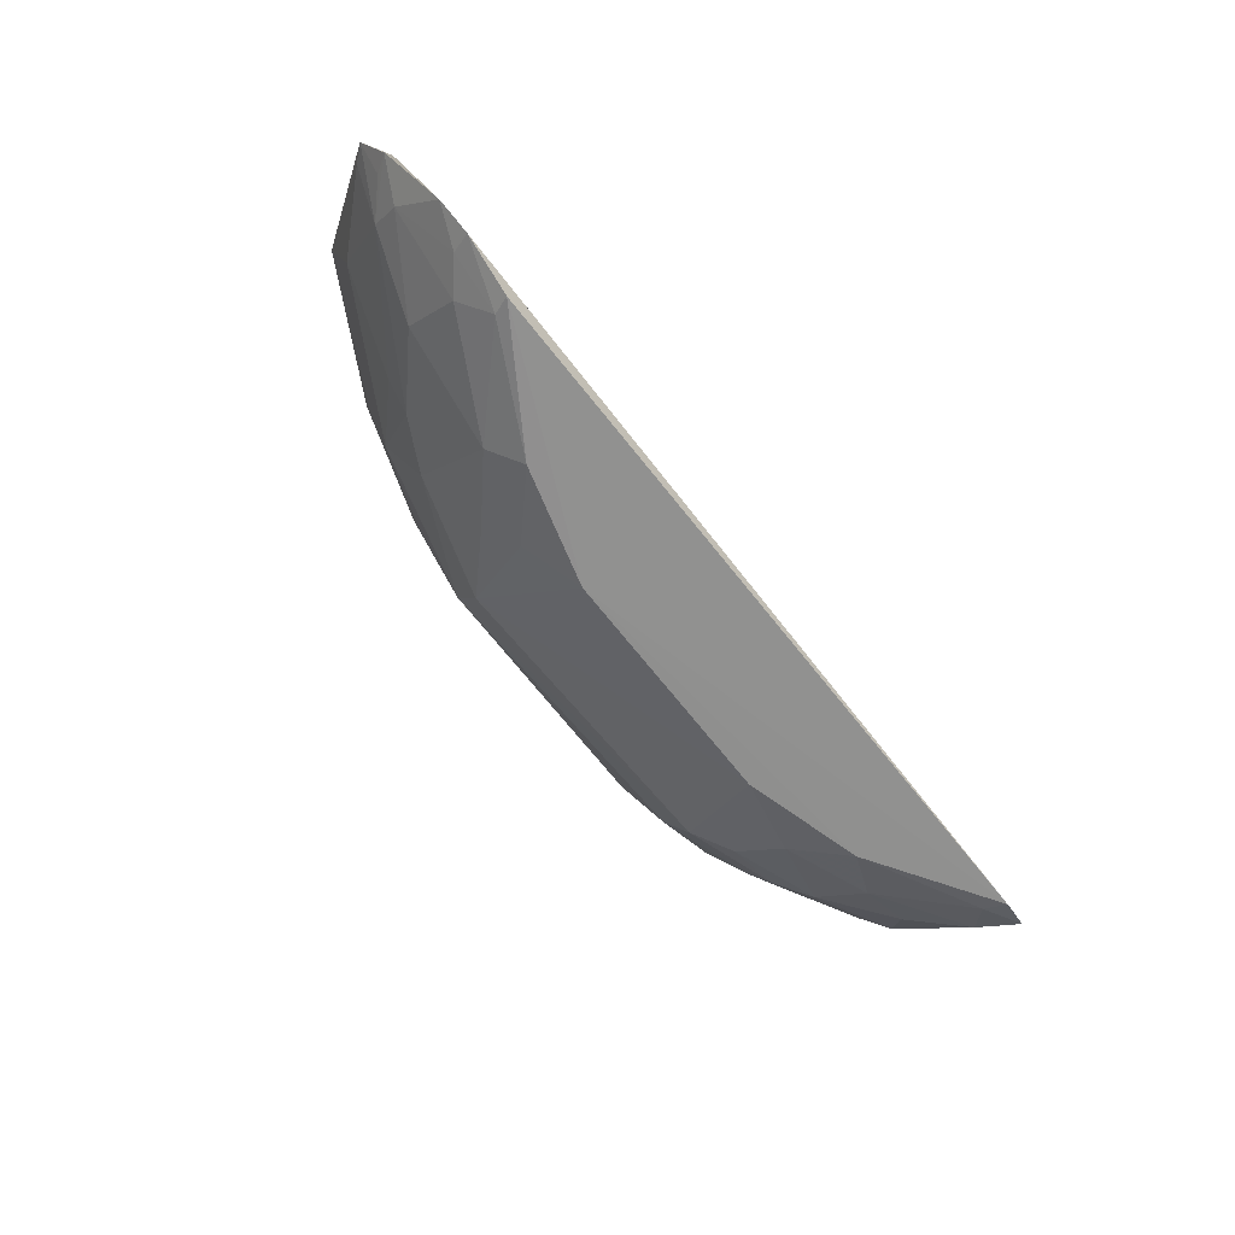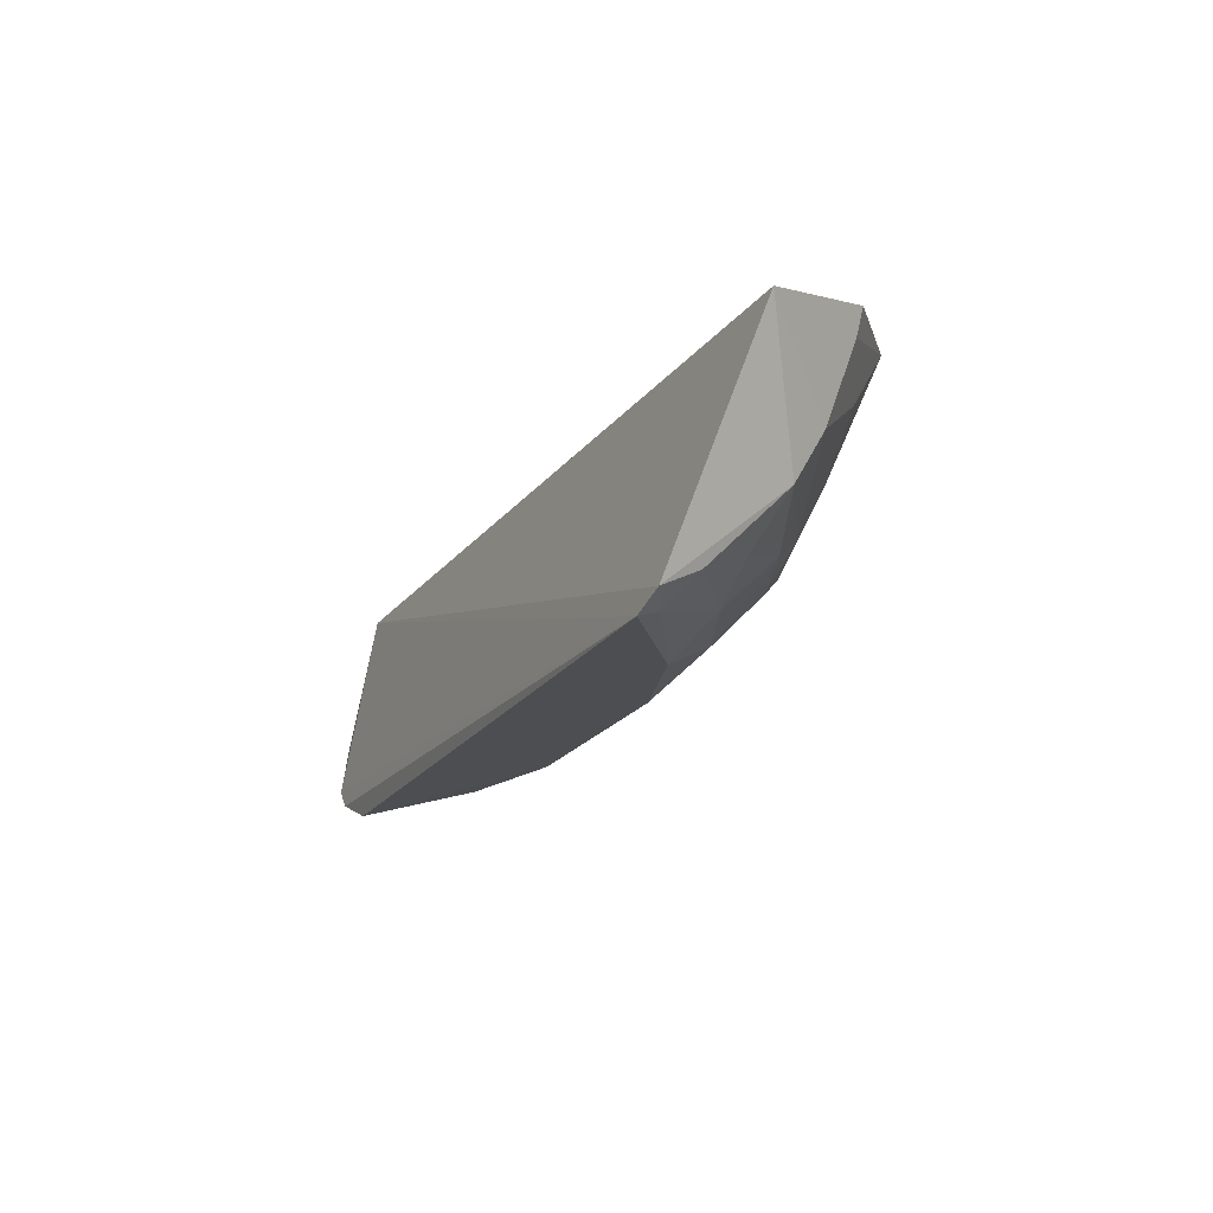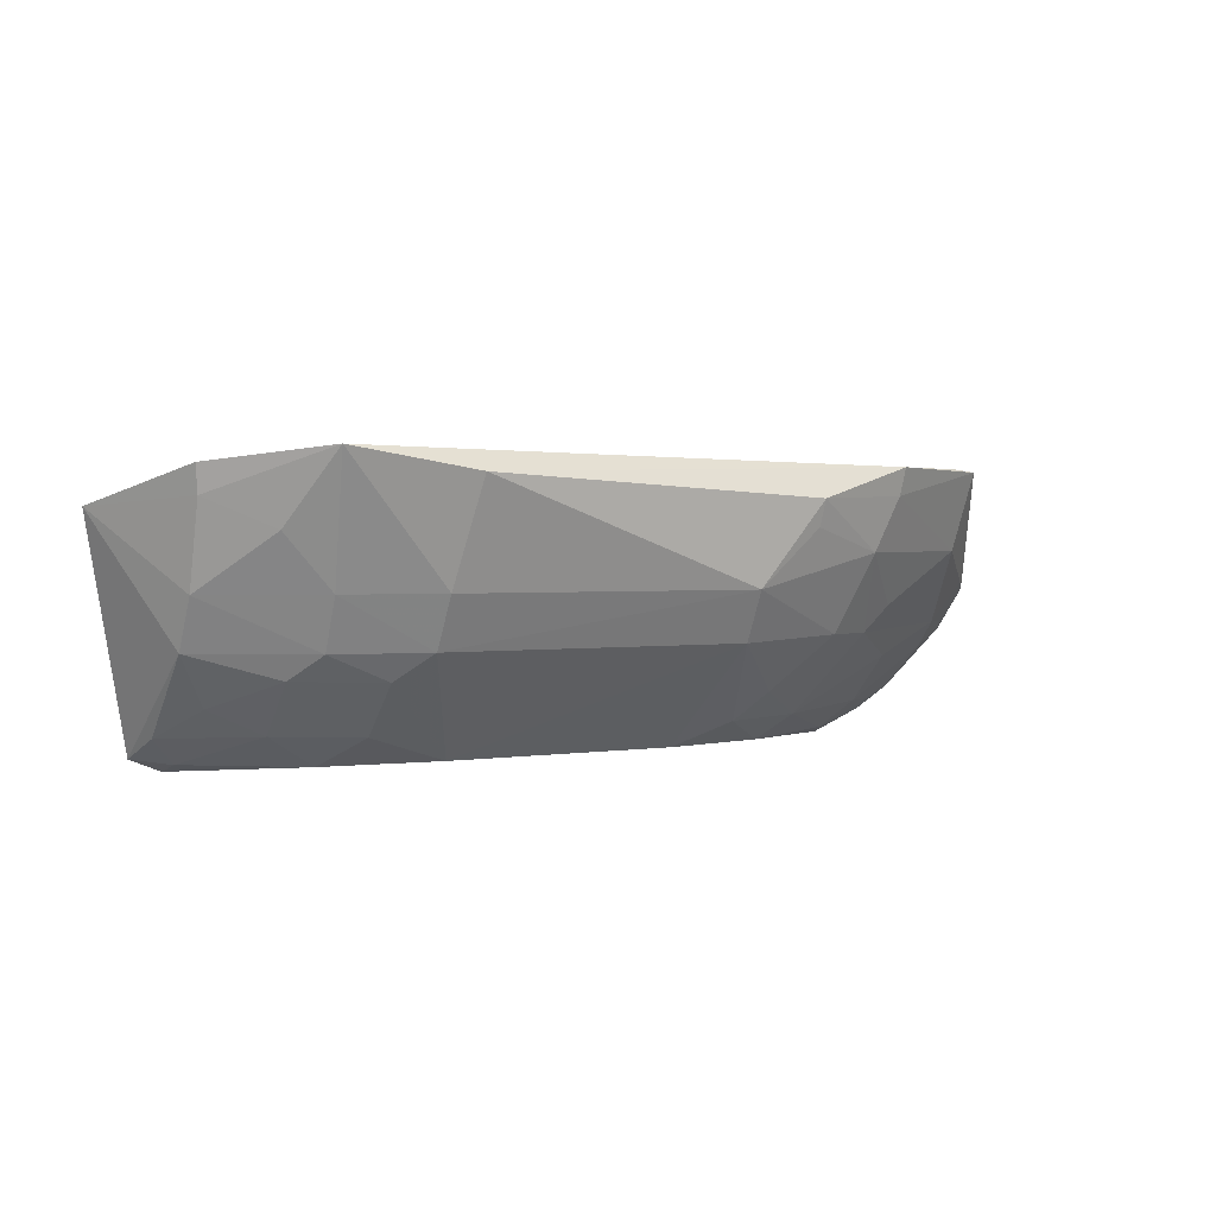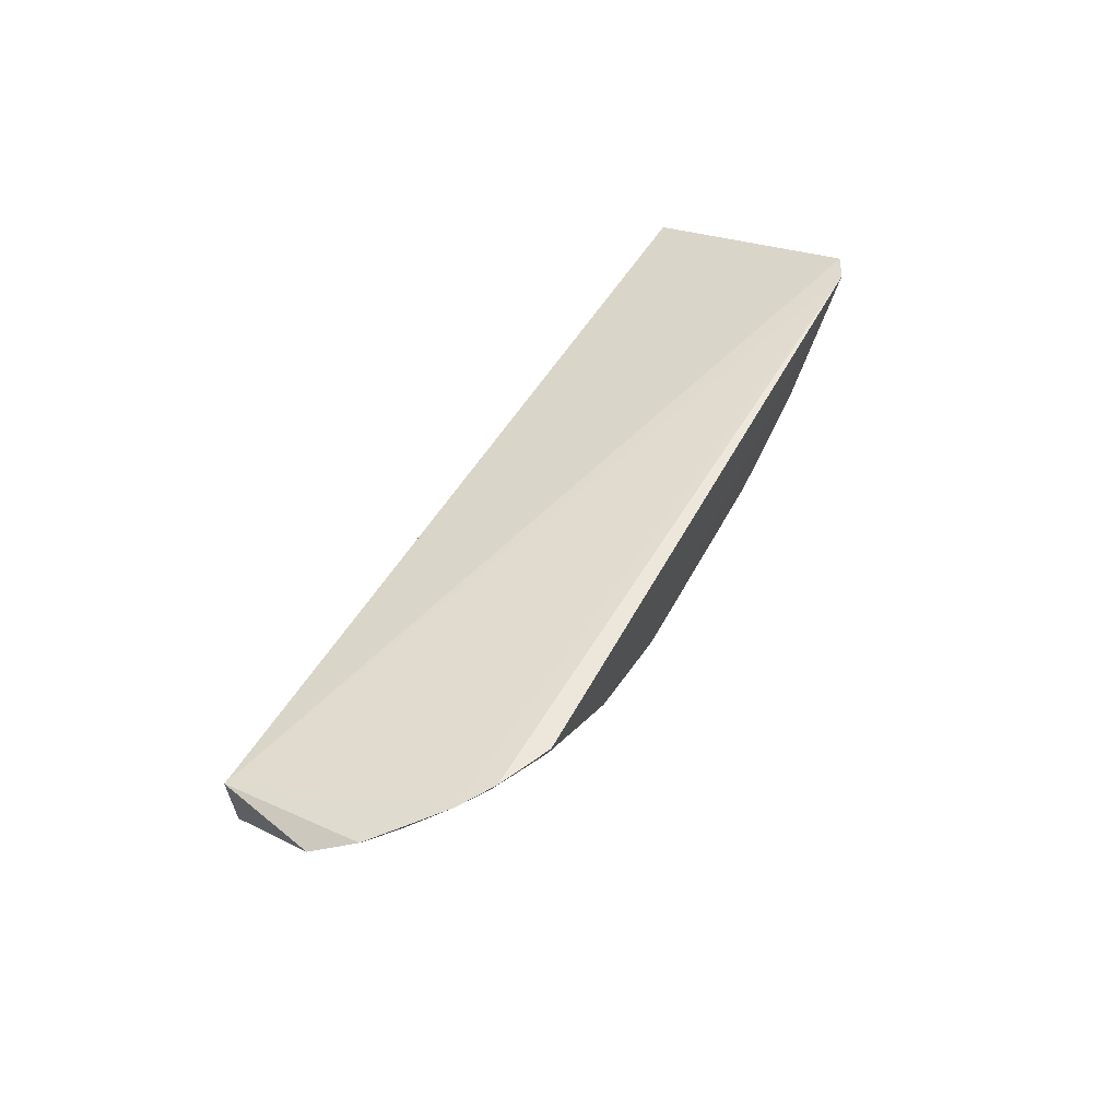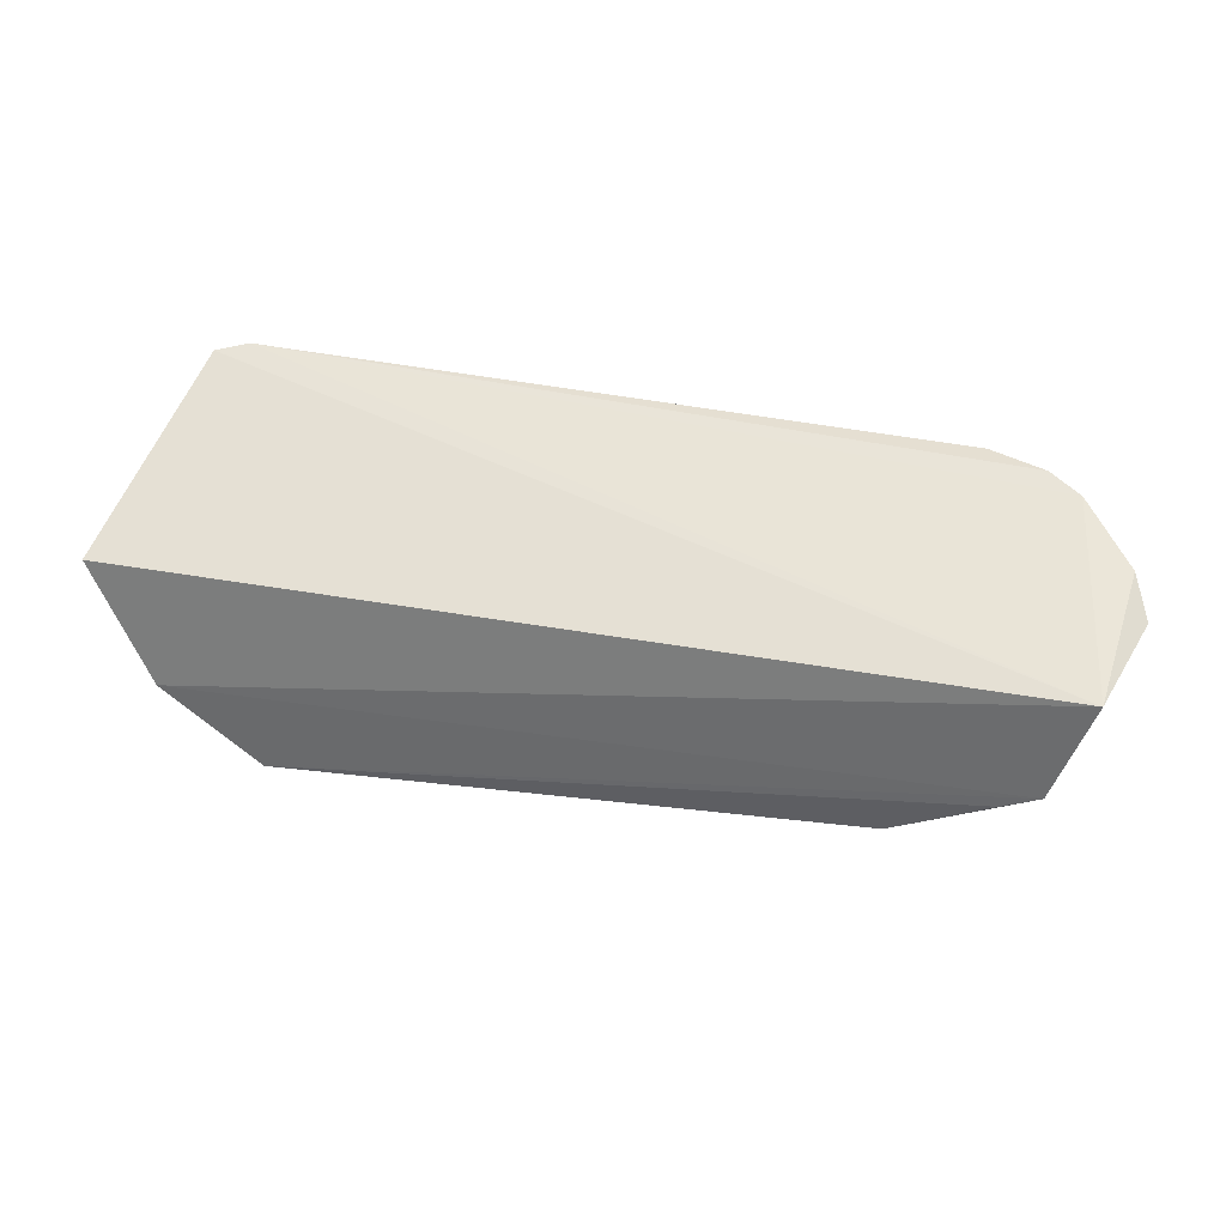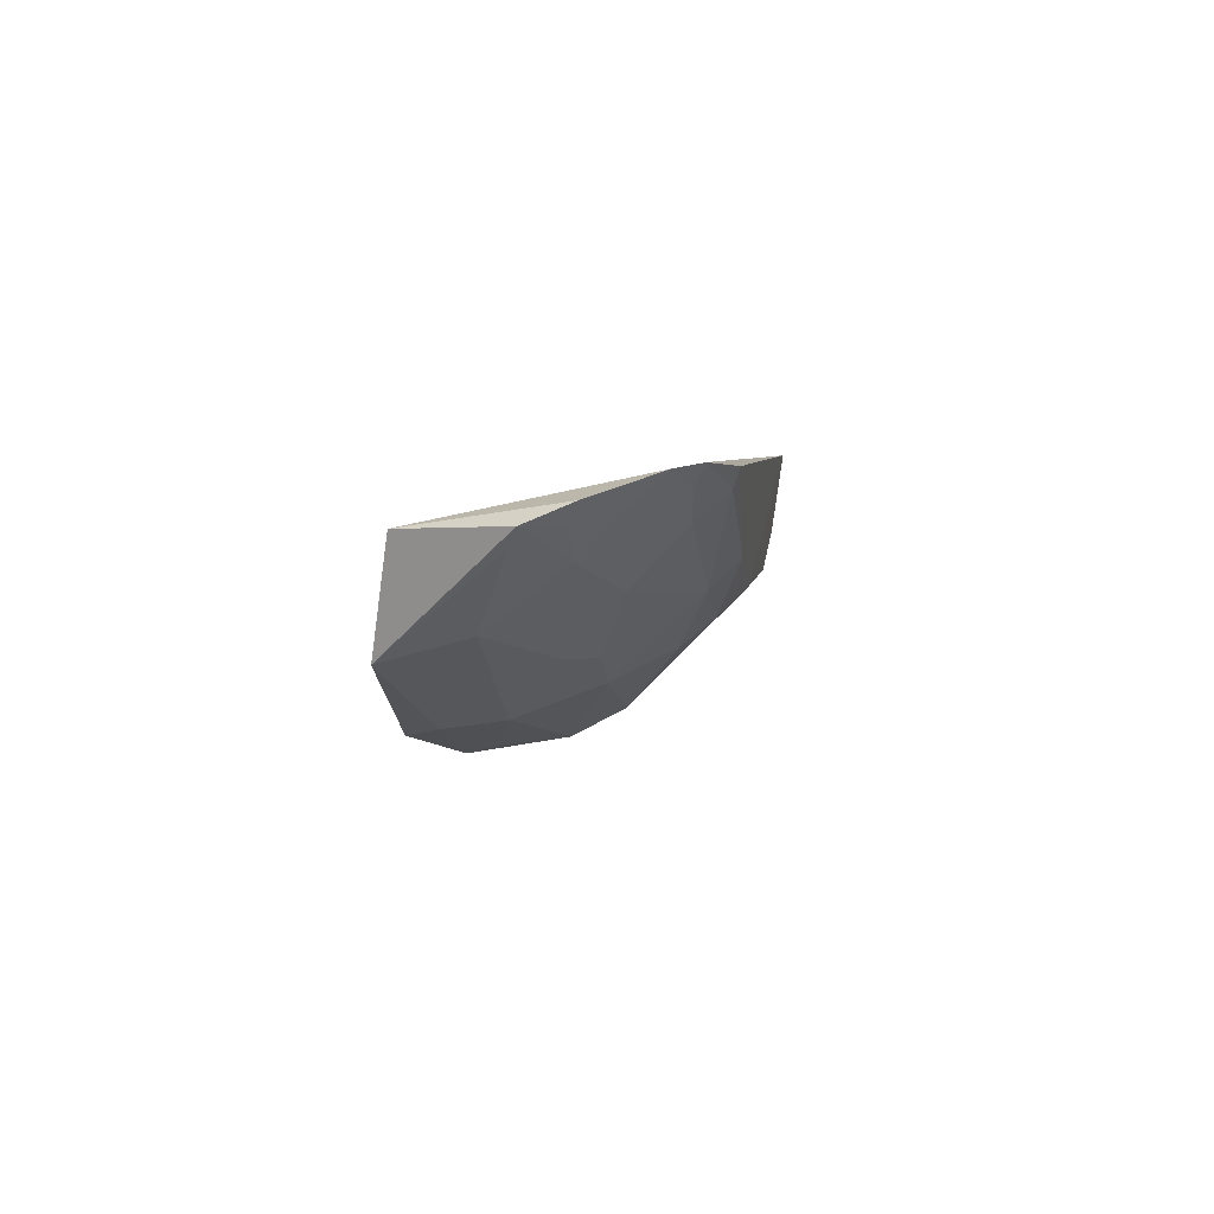
<metadata>
{"format":"obj","ext":"obj","renderer":"f3d","projection":"perspective","resolution":1024,"background":"white","views":[{"elev":-68.7,"azim":128.5,"up":"+Z"},{"elev":-18.8,"azim":-112.6,"up":"+Z"},{"elev":3.0,"azim":-26.8,"up":"+Z"},{"elev":47.0,"azim":115.8,"up":"+Y"},{"elev":46.1,"azim":12.3,"up":"+Y"},{"elev":4.8,"azim":97.2,"up":"+Y"}]}
</metadata>
<code>
v 0.1045 -0.3154 -0.3675
v 0.26 -0.2078 -0.4166
v -0.2195 -0.2256 -0.3709
v -0.1919 -0.1895 -0.4869
v 0.0615 -0.2434 -0.4891
v 0.2437 -0.2099 -0.3652
v -0.1345 -0.3215 -0.3449
v 0.1324 -0.2799 -0.4337
v 0.18 -0.1874 -0.4926
v 0.2273 -0.2628 -0.3545
v -0.1836 -0.2656 -0.4087
v -0.1856 -0.2838 -0.3522
v -0.08233 -0.2951 -0.4346
v -0.1757 -0.1877 -0.4937
v 0.1332 -0.2401 -0.4762
v 0.2249 -0.1875 -0.4699
v 0.222 -0.2518 -0.3948
v 0.1599 -0.2998 -0.3525
v -0.1843 -0.2505 -0.4347
v -0.1841 -0.281 -0.3661
v 0.07247 -0.298 -0.4351
v -0.1282 -0.2804 -0.4349
v -0.05716 -0.2439 -0.4891
v 0.1192 -0.2271 -0.4898
v 0.2516 -0.1986 -0.4383
v 0.1897 -0.2093 -0.4744
v 0.2084 -0.1855 -0.4812
v 0.2535 -0.2159 -0.4125
v 0.2089 -0.2714 -0.353
v -0.07318 -0.3287 -0.356
v 0.1459 -0.2945 -0.3938
v -0.153 -0.2962 -0.3807
v 0.1031 -0.2673 -0.4614
v -0.1285 -0.2944 -0.4083
v -0.1416 -0.2385 -0.4741
v 0.1767 -0.1966 -0.4892
v 0.2302 -0.2228 -0.4329
v 0.1896 -0.2368 -0.4486
v 0.2052 -0.1958 -0.476
v 0.0719 -0.3119 -0.4094
v -0.08115 -0.309 -0.4083
v 0.1582 -0.2972 -0.3665
v 0.1733 -0.2656 -0.4211
v 0.08953 -0.2553 -0.4764
v -0.1412 -0.2658 -0.4473
v -0.1861 -0.21 -0.4757
v -0.173 -0.1986 -0.4895
v -0.09905 -0.2542 -0.4751
v 0.2321 -0.2086 -0.4464
v 0.2459 -0.2076 -0.434
v 0.1583 -0.2665 -0.4344
v 0.1034 -0.3118 -0.381
v -0.09785 -0.2804 -0.4483
v -0.1697 -0.2372 -0.4607
v -0.1151 -0.2275 -0.4905
f 6 4 3
f 10 2 6
f 12 6 3
f 12 10 6
f 12 7 10
f 14 9 5
f 14 4 6
f 16 14 6
f 19 11 3
f 19 3 4
f 20 7 12
f 20 12 3
f 20 3 11
f 22 11 19
f 23 21 13
f 23 5 21
f 24 5 9
f 25 16 6
f 25 6 2
f 27 9 14
f 27 14 16
f 28 2 10
f 28 10 17
f 29 18 10
f 29 10 7
f 29 7 18
f 30 18 7
f 30 1 18
f 32 20 11
f 32 7 20
f 33 15 8
f 33 8 21
f 34 22 13
f 34 7 32
f 34 32 11
f 34 11 22
f 36 24 9
f 36 15 24
f 36 26 15
f 36 9 27
f 37 28 17
f 37 2 28
f 38 15 26
f 39 27 16
f 39 36 27
f 39 26 36
f 40 1 30
f 40 21 8
f 40 8 31
f 40 13 21
f 41 30 7
f 41 40 30
f 41 13 40
f 41 34 13
f 41 7 34
f 42 31 17
f 42 17 10
f 42 10 18
f 42 18 1
f 42 1 31
f 43 17 31
f 43 37 17
f 44 33 21
f 44 21 5
f 44 5 24
f 44 24 15
f 44 15 33
f 45 22 19
f 46 19 4
f 47 4 14
f 47 46 4
f 47 35 46
f 48 45 35
f 49 16 25
f 49 25 37
f 49 39 16
f 49 26 39
f 49 38 26
f 49 37 38
f 50 37 25
f 50 25 2
f 50 2 37
f 51 8 15
f 51 15 38
f 51 38 37
f 51 37 43
f 51 43 31
f 51 31 8
f 52 40 31
f 52 31 1
f 52 1 40
f 53 13 22
f 53 22 45
f 53 45 48
f 53 48 23
f 53 23 13
f 54 45 19
f 54 19 46
f 54 46 35
f 54 35 45
f 55 47 14
f 55 23 48
f 55 48 35
f 55 35 47
f 55 14 5
f 55 5 23

</code>
